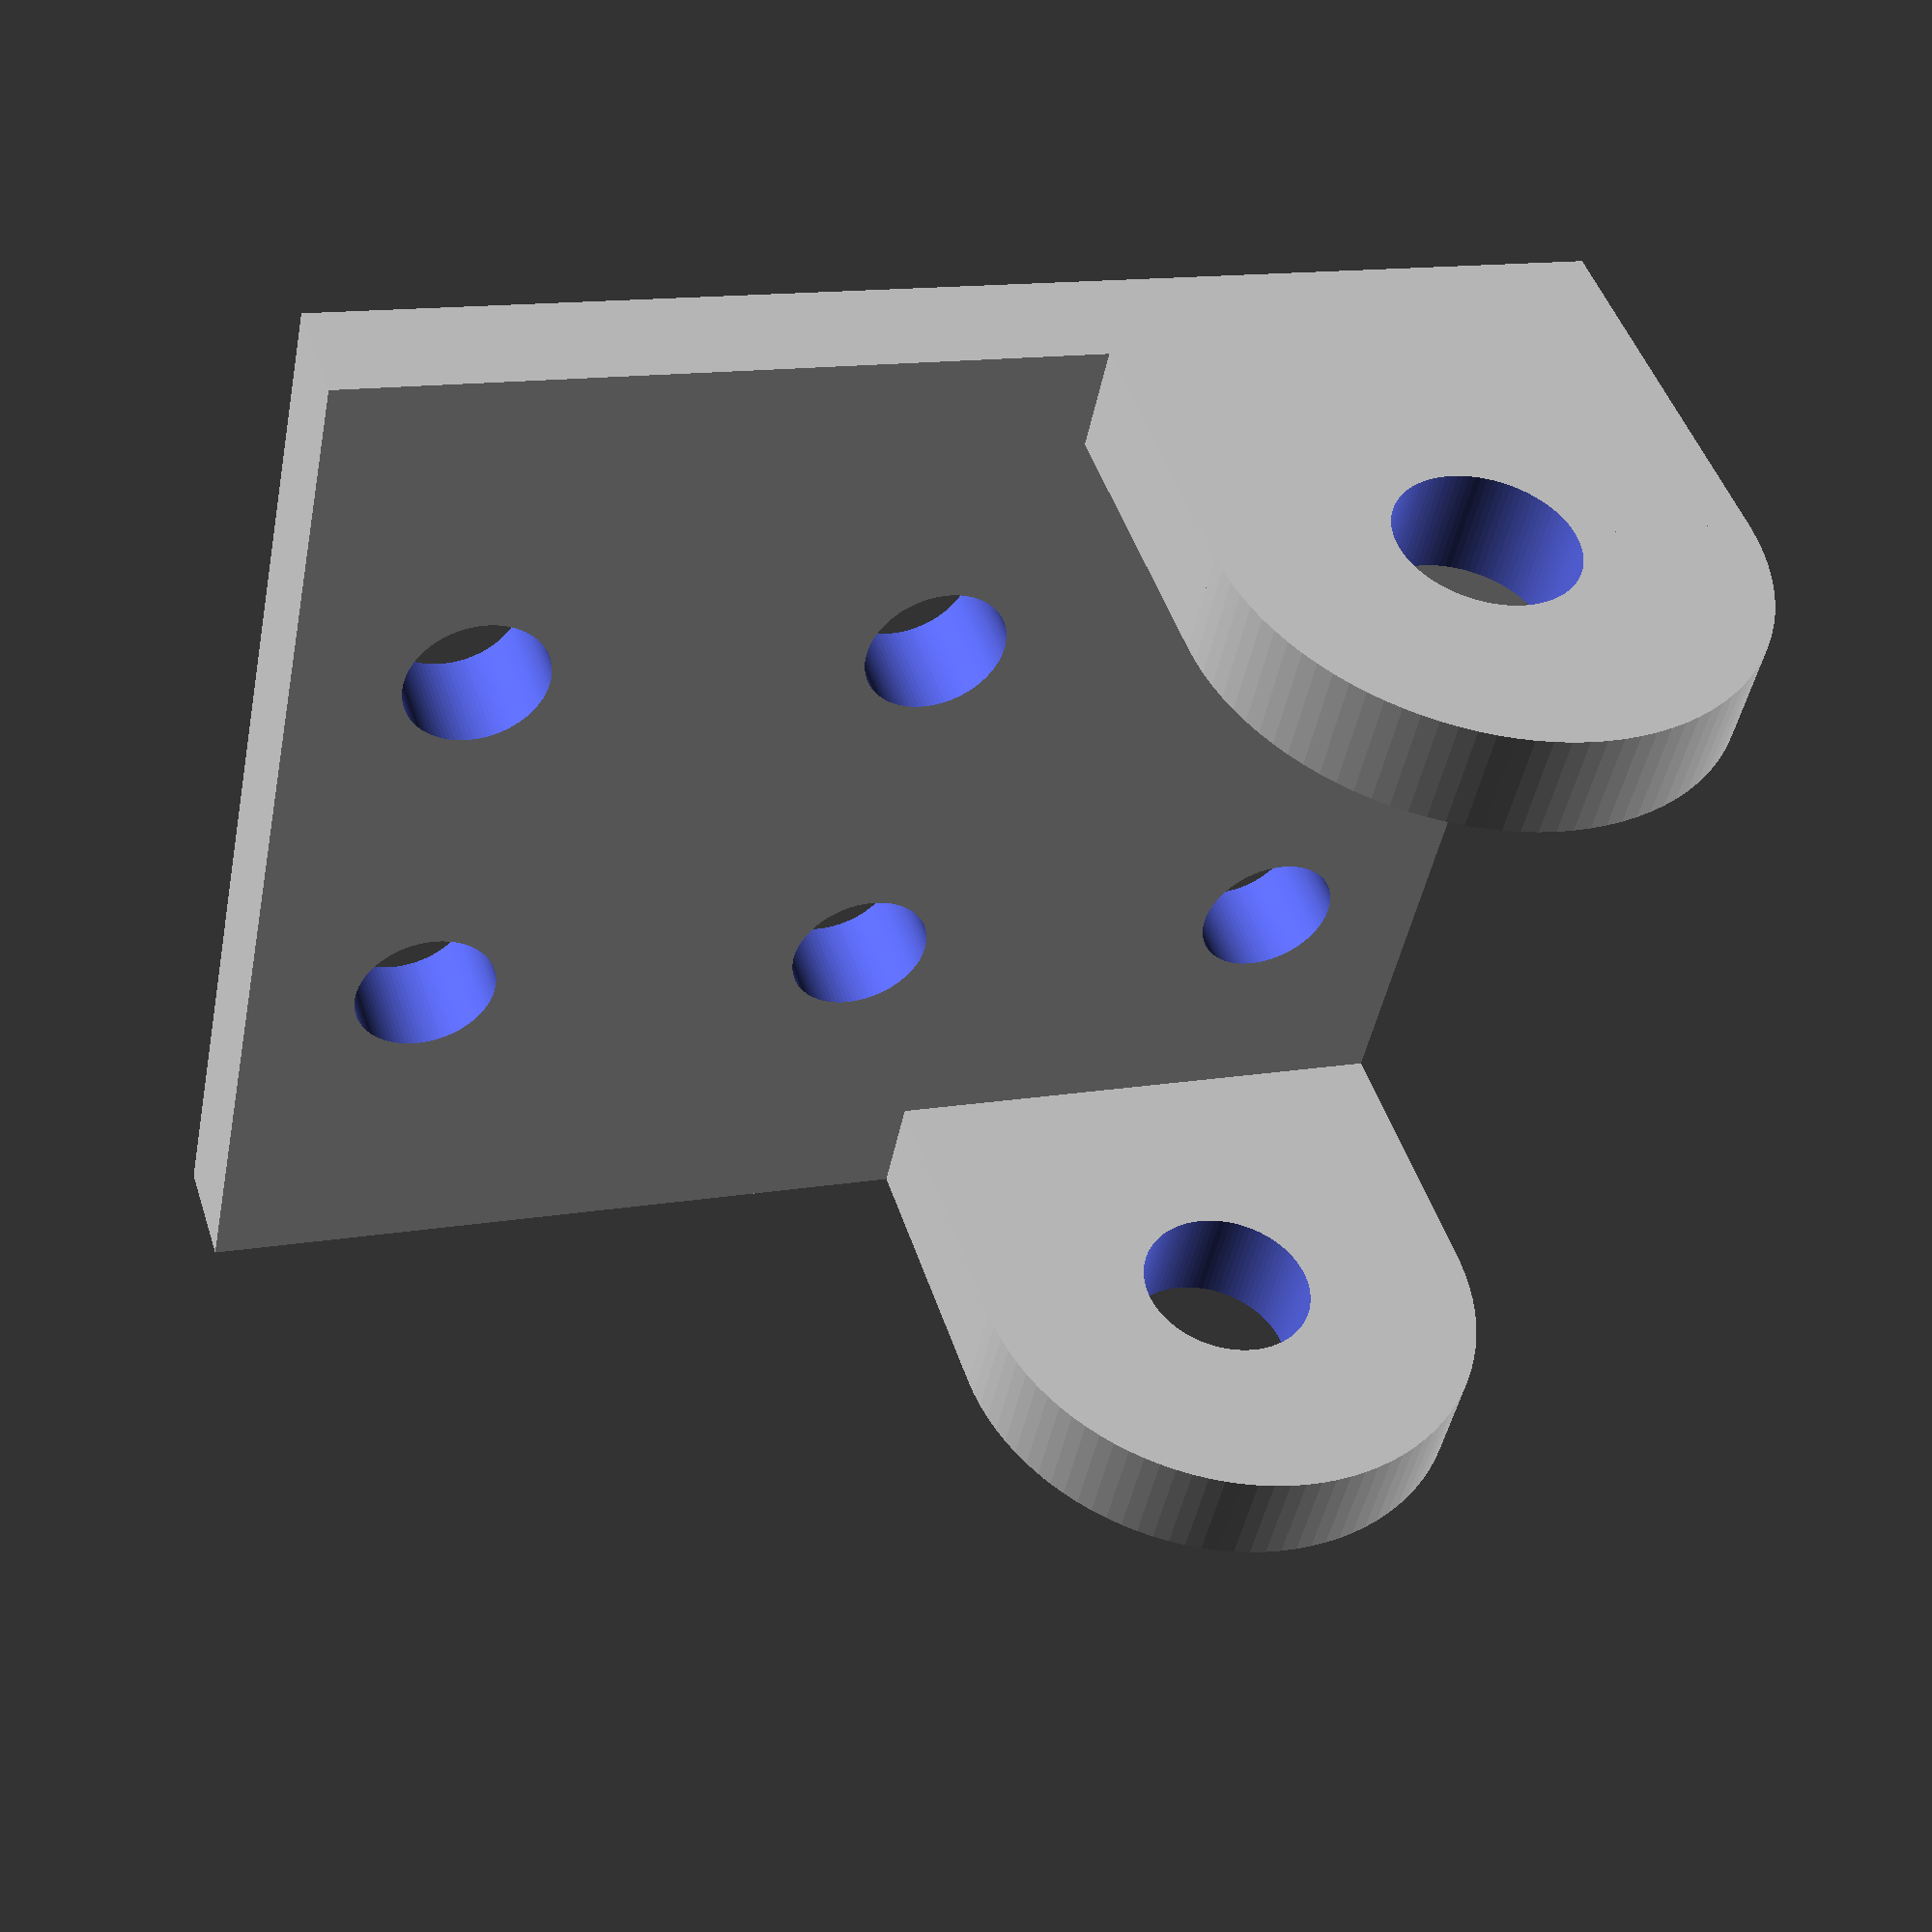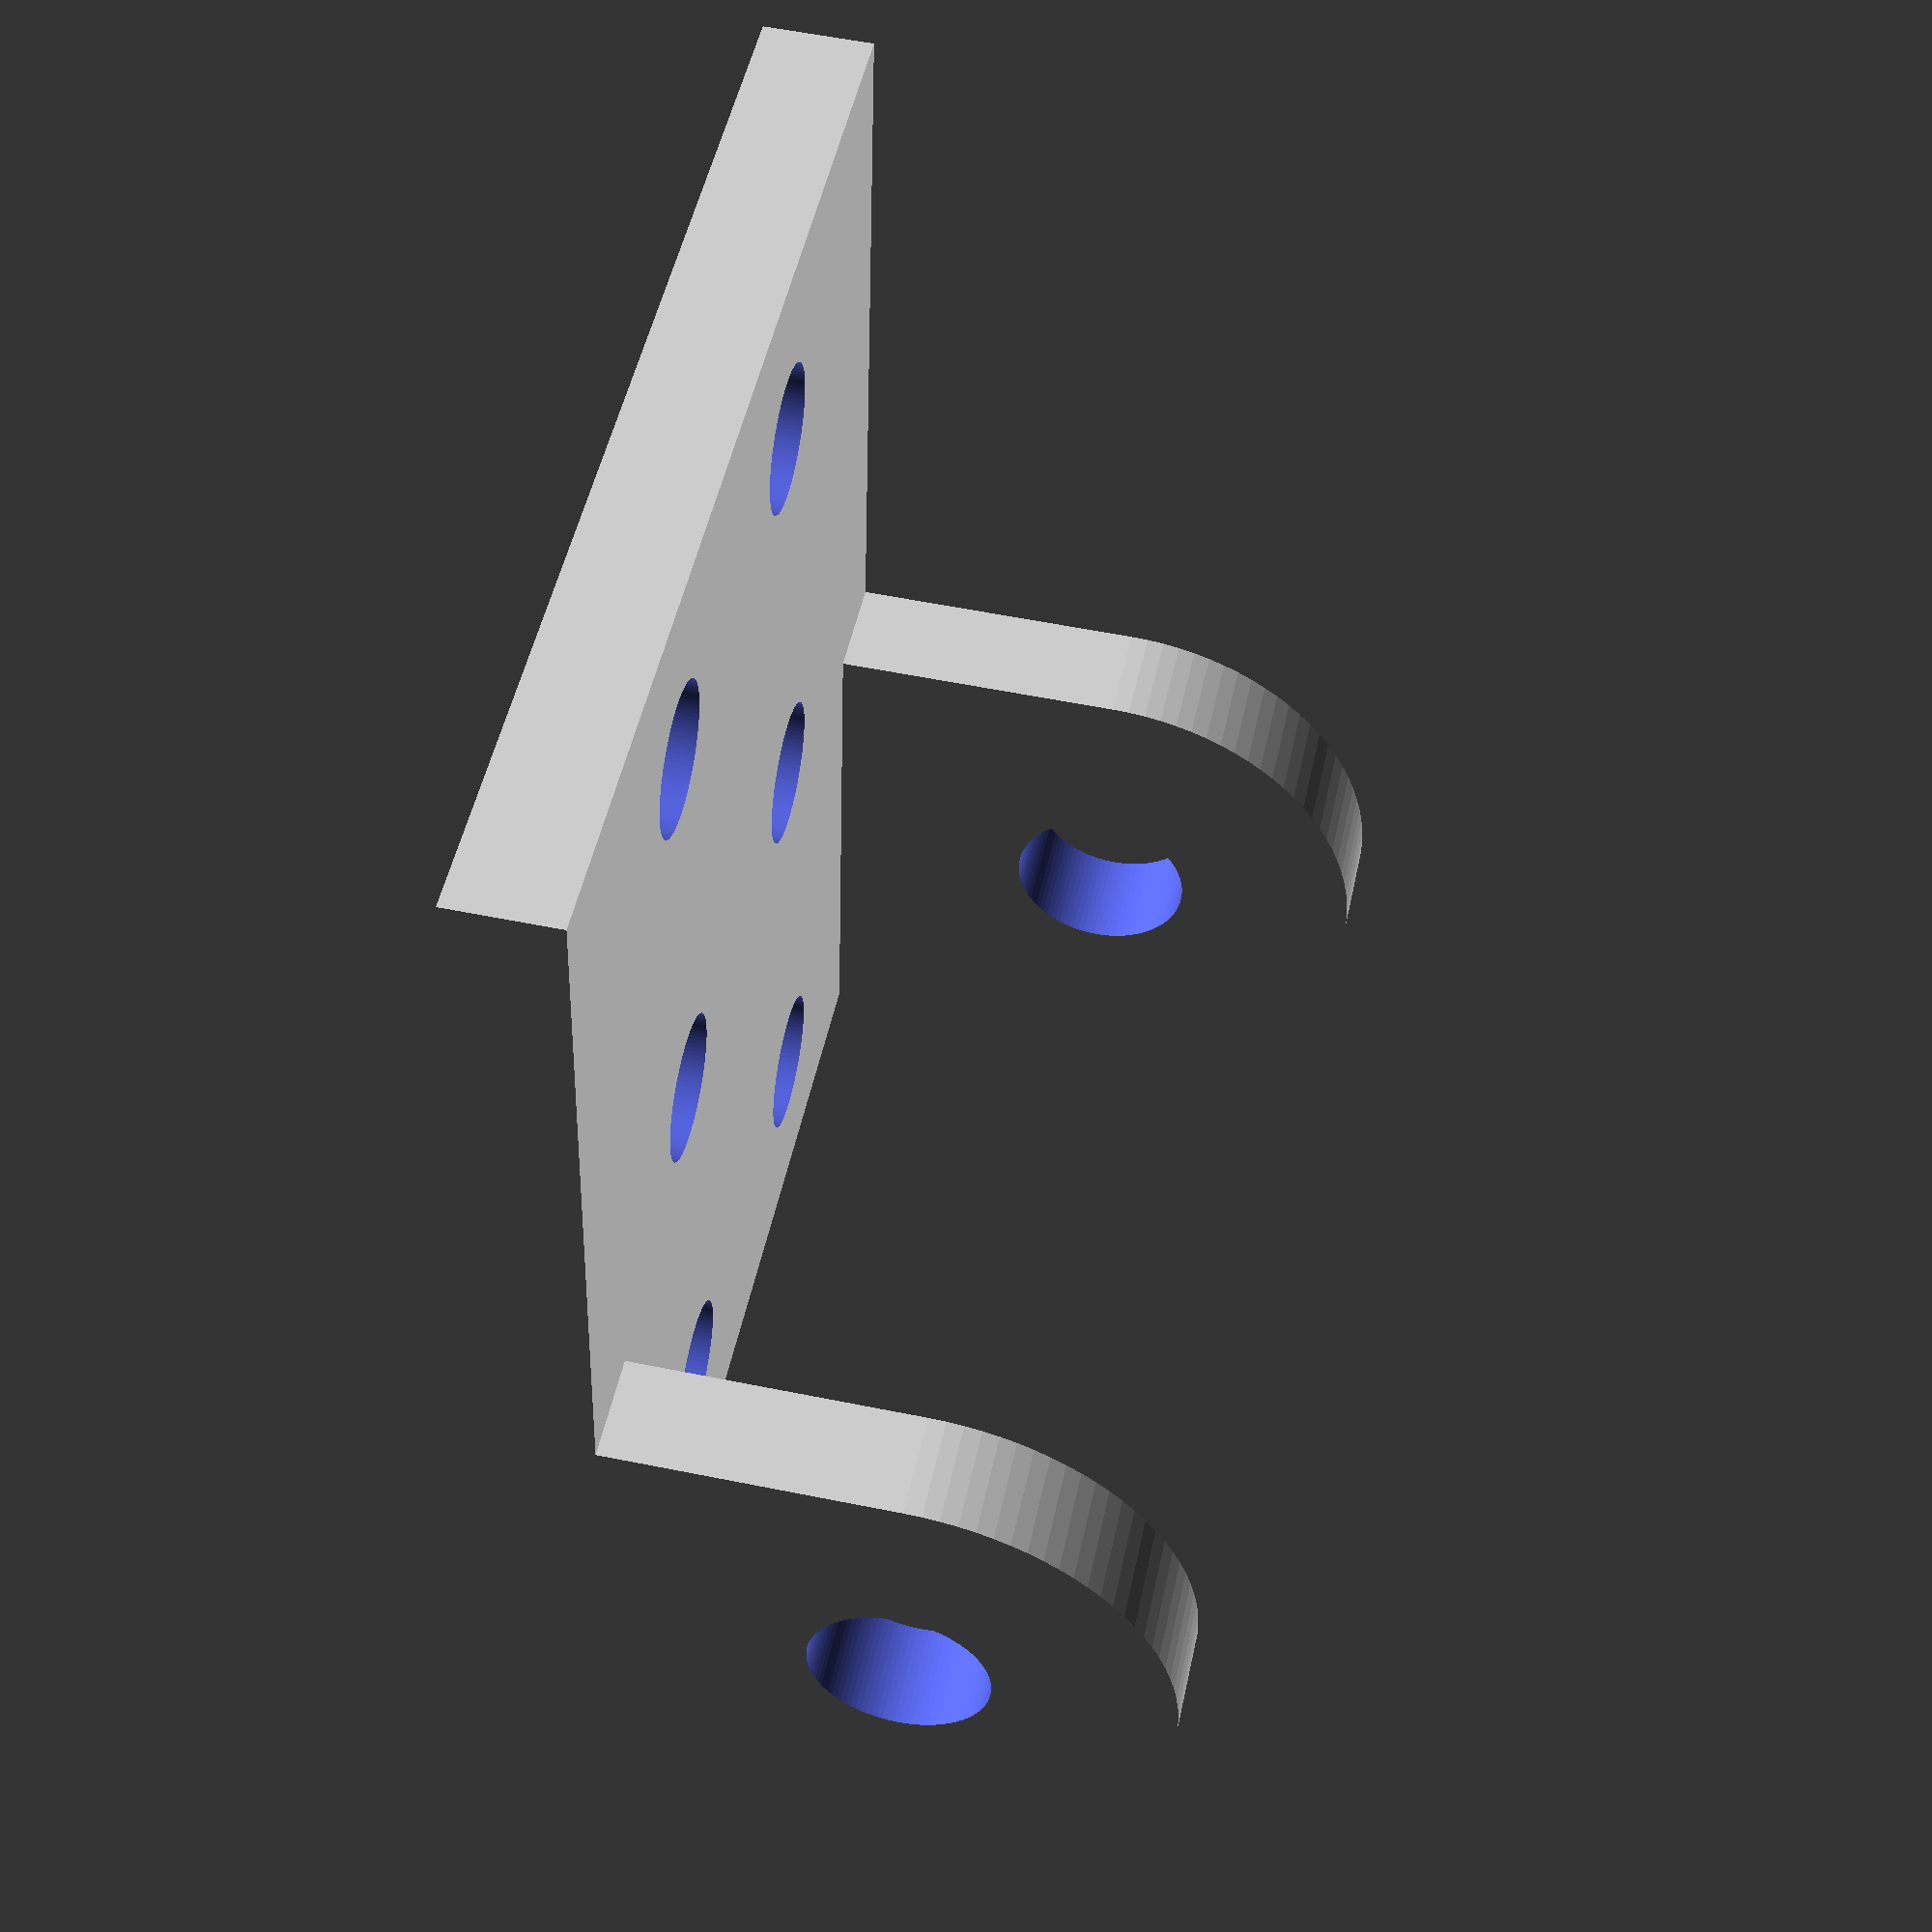
<openscad>
// Copyright (C) 2013 t00tie
// Adapto is licensed under the Creative Commons - GNU GPL license.
// http://creativecommons.org/licenses/GPL/2.0/

// Fan holder for the adapto frame
// Designed to be screwed onto available frame parts
// Use zip ties and/or screws to attach the fan
// designed to fit most large pc fans, tested a 120mm fan
// This should work on anything that uses extrusions or indeed juast has centered screw mounts
// The holes in the base are designed so that one side of the fanholder is flush with the frame -
// it shouldn't protrude inside the adapto frame but can stick out on the outside


$fn=99;//wild guess
slop=0.5;// extra wiggle room
depth=3;
width=25+slop;// Width of the fan case. My 120mm fan has a 25mm thick case
inset=7+slop;// how far from the edge the fan case's holes are
fanHoles=5/2;// radius of the screw holes in the fan frame
frameHoles=4/2;// radius of the screw holes in the adapto frame
frame=20;// the width of the adapto frame you will attach this to
height=2*(2*inset+fanHoles)+slop;

fanholder2();

module fanholder2(){
	base();
	wing();
	translate([0, width+depth, 0]) wing();	
}

// deprecated, kept for history
module fanholder1(){
difference(){
	union(){
		cube([height, width+2*depth, depth]);
		//translate([depth/2, depth, -1]) cube([5, height-2*depth, depth+2]);
		translate([0, 0, depth]) rotate([-90, 0, 0]) cylinder(r=2*inset+fanHoles, h=depth);
		translate([0, width+depth, depth]) rotate([-90, 0, 0]) cylinder(r=2*inset+fanHoles, h=depth);
	}
	translate([inset, -1, depth+inset]) rotate([-90, 0, 0]) cylinder(r=fanHoles, h=width+2*depth+2);
// holes to attach to the adapto frame
	translate([height-depth-frameHoles, frame/2, -1]) cylinder(r=frameHoles, h=depth+2);
	translate([height/2, frame/2, -1]) cylinder(r=frameHoles, h=depth+2);
	translate([depth+frameHoles, frame/2, -1]) cylinder(r=frameHoles, h=depth+2);
	translate([height-depth-frameHoles, width+2*depth-frame/2, -1]) cylinder(r=frameHoles, h=depth+2);
	translate([height/2, width+2*depth-frame/2, -1]) cylinder(r=frameHoles, h=depth+2);
	translate([depth+frameHoles, width+2*depth-frame/2, -1]) cylinder(r=frameHoles, h=depth+2);

	translate([-1, -1, -111]) cube([111, 111, 111]);
	translate([-111, -1, -111]) cube([111, 111, 222]);
}
}


module base(){
difference(){
	union(){
		cube([height, width+2*depth, depth]);
	}
// holes to attach to the adapto frame
	translate([height-depth-frameHoles, frame/2, -1]) cylinder(r=frameHoles, h=depth+2);
	translate([height/2, frame/2, -1]) cylinder(r=frameHoles, h=depth+2);
	translate([depth+frameHoles, frame/2, -1]) cylinder(r=frameHoles, h=depth+2);
	translate([height-depth-frameHoles, width+2*depth-frame/2, -1]) cylinder(r=frameHoles, h=depth+2);
	translate([height/2, width+2*depth-frame/2, -1]) cylinder(r=frameHoles, h=depth+2);
	translate([depth+frameHoles, width+2*depth-frame/2, -1]) cylinder(r=frameHoles, h=depth+2);
}	
}

module wing(){
difference(){
	union(){
		translate([inset, 0, depth+inset+slop]) rotate([-90, 0, 0]) cylinder(r=inset, h=depth);
		cube([2*(inset), depth, depth+inset+slop]);
	}
	translate([inset, -1, depth+inset+slop]) rotate([-90, 0, 0]) cylinder(r=fanHoles, h=width+2*depth+2);
}
}

</openscad>
<views>
elev=132.1 azim=11.7 roll=197.9 proj=p view=wireframe
elev=302.8 azim=277.5 roll=281.9 proj=p view=solid
</views>
